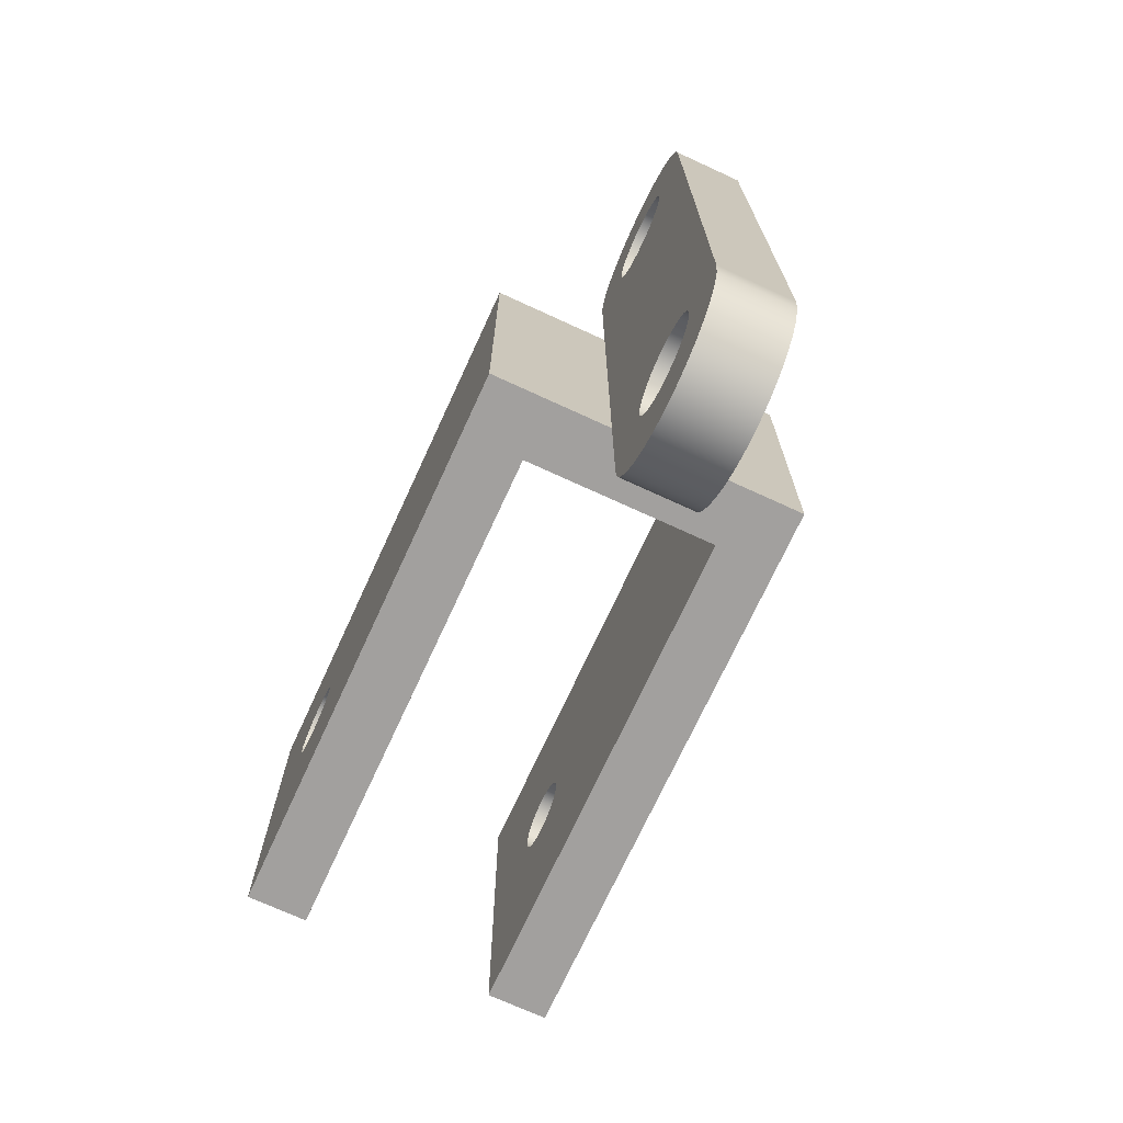
<metadata>
{"format":"obj","ext":"obj","renderer":"f3d","projection":"perspective","resolution":1024,"background":"white","views":[{"elev":-71.9,"azim":155.3,"up":"+Y"}]}
</metadata>
<code>
v -0.8 -0.3 4.5
v -0.8 -0.2819 4.397
v -0.8 -0.2298 4.307
v -0.8 -0.15 4.24
v -0.8 -0.05209 4.205
v -0.8 0.05209 4.205
v -0.8 0.15 4.24
v -0.8 0.2298 4.307
v -0.8 0.2819 4.397
v -0.8 0.3 4.5
v -0.8 0.2819 4.603
v -0.8 0.2298 4.693
v -0.8 0.15 4.76
v -0.8 0.05209 4.795
v -0.8 -0.05209 4.795
v -0.8 -0.15 4.76
v -0.8 -0.2298 4.693
v -0.8 -0.2819 4.603
v -1.3 -0.3 4.5
v -1.3 -0.2819 4.603
v -1.3 -0.2298 4.693
v -1.3 -0.15 4.76
v -1.3 -0.05209 4.795
v -1.3 0.05209 4.795
v -1.3 0.15 4.76
v -1.3 0.2298 4.693
v -1.3 0.2819 4.603
v -1.3 0.3 4.5
v -1.3 0.2819 4.397
v -1.3 0.2298 4.307
v -1.3 0.15 4.24
v -1.3 0.05209 4.205
v -1.3 -0.05209 4.205
v -1.3 -0.15 4.24
v -1.3 -0.2298 4.307
v -1.3 -0.2819 4.397
v -1.3 -0.3 4.5
v -0.8 -0.3 4.5
v 0.8 -0.3 4.5
v 0.8 -0.2819 4.603
v 0.8 -0.2298 4.693
v 0.8 -0.15 4.76
v 0.8 -0.05209 4.795
v 0.8 0.05209 4.795
v 0.8 0.15 4.76
v 0.8 0.2298 4.693
v 0.8 0.2819 4.603
v 0.8 0.3 4.5
v 0.8 0.2819 4.397
v 0.8 0.2298 4.307
v 0.8 0.15 4.24
v 0.8 0.05209 4.205
v 0.8 -0.05209 4.205
v 0.8 -0.15 4.24
v 0.8 -0.2298 4.307
v 0.8 -0.2819 4.397
v 1.3 -0.3 4.5
v 1.3 -0.2819 4.397
v 1.3 -0.2298 4.307
v 1.3 -0.15 4.24
v 1.3 -0.05209 4.205
v 1.3 0.05209 4.205
v 1.3 0.15 4.24
v 1.3 0.2298 4.307
v 1.3 0.2819 4.397
v 1.3 0.3 4.5
v 1.3 0.2819 4.603
v 1.3 0.2298 4.693
v 1.3 0.15 4.76
v 1.3 0.05209 4.795
v 1.3 -0.05209 4.795
v 1.3 -0.15 4.76
v 1.3 -0.2298 4.693
v 1.3 -0.2819 4.603
v 0.8 -0.3 4.5
v 1.3 -0.3 4.5
v 0.3 -1.5 0.8
v 0.3 1.5 0.8
v 1.3 1.5 0.8
v 1.3 -1.5 0.8
v -0.3 1.5 0.8
v -0.3 -1.5 0.8
v -1.3 -1.5 0.8
v -1.3 1.5 0.8
v -0.8 -1.5 1.3
v -0.8 -1.5 5.5
v -1.3 -1.5 5.5
v -1.3 -1.5 0.8
v -0.3 -1.5 0.8
v 0.3 -1.5 0.8
v 1.3 -1.5 0.8
v 1.3 -1.5 5.5
v 0.8 -1.5 5.5
v 0.8 -1.5 1.3
v -0.8 -1.5 5.5
v -0.8 1.5 5.5
v -1.3 1.5 5.5
v -1.3 -1.5 5.5
v -1.3 -0.3 4.5
v -1.3 -0.2819 4.397
v -1.3 -0.2298 4.307
v -1.3 -0.15 4.24
v -1.3 -0.05209 4.205
v -1.3 0.05209 4.205
v -1.3 0.15 4.24
v -1.3 0.2298 4.307
v -1.3 0.2819 4.397
v -1.3 0.3 4.5
v -1.3 0.2819 4.603
v -1.3 0.2298 4.693
v -1.3 0.15 4.76
v -1.3 0.05209 4.795
v -1.3 -0.05209 4.795
v -1.3 -0.15 4.76
v -1.3 -0.2298 4.693
v -1.3 -0.2819 4.603
v -1.3 -1.5 5.5
v -1.3 1.5 5.5
v -1.3 1.5 0.8
v -1.3 -1.5 0.8
v 1.3 -0.3 4.5
v 1.3 -0.2819 4.603
v 1.3 -0.2298 4.693
v 1.3 -0.15 4.76
v 1.3 -0.05209 4.795
v 1.3 0.05209 4.795
v 1.3 0.15 4.76
v 1.3 0.2298 4.693
v 1.3 0.2819 4.603
v 1.3 0.3 4.5
v 1.3 0.2819 4.397
v 1.3 0.2298 4.307
v 1.3 0.15 4.24
v 1.3 0.05209 4.205
v 1.3 -0.05209 4.205
v 1.3 -0.15 4.24
v 1.3 -0.2298 4.307
v 1.3 -0.2819 4.397
v 1.3 -1.5 0.8
v 1.3 1.5 0.8
v 1.3 1.5 5.5
v 1.3 -1.5 5.5
v 1.3 -1.5 5.5
v 1.3 1.5 5.5
v 0.8 1.5 5.5
v 0.8 -1.5 5.5
v 0.8 -0.3 4.5
v 0.8 -0.2819 4.397
v 0.8 -0.2298 4.307
v 0.8 -0.15 4.24
v 0.8 -0.05209 4.205
v 0.8 0.05209 4.205
v 0.8 0.15 4.24
v 0.8 0.2298 4.307
v 0.8 0.2819 4.397
v 0.8 0.3 4.5
v 0.8 0.2819 4.603
v 0.8 0.2298 4.693
v 0.8 0.15 4.76
v 0.8 0.05209 4.795
v 0.8 -0.05209 4.795
v 0.8 -0.15 4.76
v 0.8 -0.2298 4.693
v 0.8 -0.2819 4.603
v 0.8 -1.5 5.5
v 0.8 1.5 5.5
v 0.8 1.5 1.3
v 0.8 -1.5 1.3
v 0.8 -1.5 1.3
v 0.8 1.5 1.3
v -0.8 1.5 1.3
v -0.8 -1.5 1.3
v -0.8 -0.3 4.5
v -0.8 -0.2819 4.603
v -0.8 -0.2298 4.693
v -0.8 -0.15 4.76
v -0.8 -0.05209 4.795
v -0.8 0.05209 4.795
v -0.8 0.15 4.76
v -0.8 0.2298 4.693
v -0.8 0.2819 4.603
v -0.8 0.3 4.5
v -0.8 0.2819 4.397
v -0.8 0.2298 4.307
v -0.8 0.15 4.24
v -0.8 0.05209 4.205
v -0.8 -0.05209 4.205
v -0.8 -0.15 4.24
v -0.8 -0.2298 4.307
v -0.8 -0.2819 4.397
v -0.8 -1.5 1.3
v -0.8 1.5 1.3
v -0.8 1.5 5.5
v -0.8 -1.5 5.5
v -0.8 1.5 5.5
v -0.8 1.5 1.3
v 0.8 1.5 1.3
v 0.8 1.5 5.5
v 1.3 1.5 5.5
v 1.3 1.5 0.8
v 0.3 1.5 0.8
v -0.3 1.5 0.8
v -1.3 1.5 0.8
v -1.3 1.5 5.5
v 0.3 -1.5 0.8
v -0.3 -1.5 0.8
v -0.3 -2.7 0.8
v 0.3 -2.7 0.8
v -0.3 1.5 0.8
v 0.3 1.5 0.8
v 0.3 2.7 0.8
v -0.3 2.7 0.8
v -0.3 2.1 7.421e-13
v -0.3 2.118 -0.1179
v -0.3 2.17 -0.2253
v -0.3 2.251 -0.3127
v -0.3 2.354 -0.3723
v -0.3 2.47 -0.3989
v -0.3 2.589 -0.39
v -0.3 2.7 -0.3464
v -0.3 2.793 -0.2721
v -0.3 2.86 -0.1736
v -0.3 2.896 -0.05962
v -0.3 2.896 0.05962
v -0.3 2.86 0.1736
v -0.3 2.793 0.2721
v -0.3 2.7 0.3464
v -0.3 2.589 0.39
v -0.3 2.47 0.3989
v -0.3 2.354 0.3723
v -0.3 2.251 0.3127
v -0.3 2.17 0.2253
v -0.3 2.118 0.1179
v -0.3 -2.9 -3.731e-12
v -0.3 -2.882 -0.1179
v -0.3 -2.83 -0.2253
v -0.3 -2.749 -0.3127
v -0.3 -2.646 -0.3723
v -0.3 -2.53 -0.3989
v -0.3 -2.411 -0.39
v -0.3 -2.3 -0.3464
v -0.3 -2.207 -0.2721
v -0.3 -2.14 -0.1736
v -0.3 -2.104 -0.05962
v -0.3 -2.104 0.05962
v -0.3 -2.14 0.1736
v -0.3 -2.207 0.2721
v -0.3 -2.3 0.3464
v -0.3 -2.411 0.39
v -0.3 -2.53 0.3989
v -0.3 -2.646 0.3723
v -0.3 -2.749 0.3127
v -0.3 -2.83 0.2253
v -0.3 -2.882 0.1179
v -0.3 2.7 0.8
v -0.3 2.866 0.7825
v -0.3 3.025 0.7308
v -0.3 3.17 0.6472
v -0.3 3.295 0.5353
v -0.3 3.393 0.4
v -0.3 3.461 0.2472
v -0.3 3.496 0.08362
v -0.3 3.496 -0.08362
v -0.3 3.461 -0.2472
v -0.3 3.393 -0.4
v -0.3 3.295 -0.5353
v -0.3 3.17 -0.6472
v -0.3 3.025 -0.7308
v -0.3 2.866 -0.7825
v -0.3 2.7 -0.8
v -0.3 -2.7 -0.8
v -0.3 -2.866 -0.7825
v -0.3 -3.025 -0.7308
v -0.3 -3.17 -0.6472
v -0.3 -3.295 -0.5353
v -0.3 -3.393 -0.4
v -0.3 -3.461 -0.2472
v -0.3 -3.496 -0.08362
v -0.3 -3.496 0.08362
v -0.3 -3.461 0.2472
v -0.3 -3.393 0.4
v -0.3 -3.295 0.5353
v -0.3 -3.17 0.6472
v -0.3 -3.025 0.7308
v -0.3 -2.866 0.7825
v -0.3 -2.7 0.8
v -0.3 -1.5 0.8
v -0.3 1.5 0.8
v -0.3 -2.9 -3.731e-12
v -0.3 -2.882 0.1179
v -0.3 -2.83 0.2253
v -0.3 -2.749 0.3127
v -0.3 -2.646 0.3723
v -0.3 -2.53 0.3989
v -0.3 -2.411 0.39
v -0.3 -2.3 0.3464
v -0.3 -2.207 0.2721
v -0.3 -2.14 0.1736
v -0.3 -2.104 0.05962
v -0.3 -2.104 -0.05962
v -0.3 -2.14 -0.1736
v -0.3 -2.207 -0.2721
v -0.3 -2.3 -0.3464
v -0.3 -2.411 -0.39
v -0.3 -2.53 -0.3989
v -0.3 -2.646 -0.3723
v -0.3 -2.749 -0.3127
v -0.3 -2.83 -0.2253
v -0.3 -2.882 -0.1179
v 0.3 -2.9 -3.731e-12
v 0.3 -2.882 -0.1179
v 0.3 -2.83 -0.2253
v 0.3 -2.749 -0.3127
v 0.3 -2.646 -0.3723
v 0.3 -2.53 -0.3989
v 0.3 -2.411 -0.39
v 0.3 -2.3 -0.3464
v 0.3 -2.207 -0.2721
v 0.3 -2.14 -0.1736
v 0.3 -2.104 -0.05962
v 0.3 -2.104 0.05962
v 0.3 -2.14 0.1736
v 0.3 -2.207 0.2721
v 0.3 -2.3 0.3464
v 0.3 -2.411 0.39
v 0.3 -2.53 0.3989
v 0.3 -2.646 0.3723
v 0.3 -2.749 0.3127
v 0.3 -2.83 0.2253
v 0.3 -2.882 0.1179
v 0.3 -2.9 -3.731e-12
v -0.3 -2.9 -3.731e-12
v -0.3 2.1 7.421e-13
v -0.3 2.118 0.1179
v -0.3 2.17 0.2253
v -0.3 2.251 0.3127
v -0.3 2.354 0.3723
v -0.3 2.47 0.3989
v -0.3 2.589 0.39
v -0.3 2.7 0.3464
v -0.3 2.793 0.2721
v -0.3 2.86 0.1736
v -0.3 2.896 0.05962
v -0.3 2.896 -0.05962
v -0.3 2.86 -0.1736
v -0.3 2.793 -0.2721
v -0.3 2.7 -0.3464
v -0.3 2.589 -0.39
v -0.3 2.47 -0.3989
v -0.3 2.354 -0.3723
v -0.3 2.251 -0.3127
v -0.3 2.17 -0.2253
v -0.3 2.118 -0.1179
v 0.3 2.1 7.421e-13
v 0.3 2.118 -0.1179
v 0.3 2.17 -0.2253
v 0.3 2.251 -0.3127
v 0.3 2.354 -0.3723
v 0.3 2.47 -0.3989
v 0.3 2.589 -0.39
v 0.3 2.7 -0.3464
v 0.3 2.793 -0.2721
v 0.3 2.86 -0.1736
v 0.3 2.896 -0.05962
v 0.3 2.896 0.05962
v 0.3 2.86 0.1736
v 0.3 2.793 0.2721
v 0.3 2.7 0.3464
v 0.3 2.589 0.39
v 0.3 2.47 0.3989
v 0.3 2.354 0.3723
v 0.3 2.251 0.3127
v 0.3 2.17 0.2253
v 0.3 2.118 0.1179
v 0.3 2.1 7.421e-13
v -0.3 2.1 7.421e-13
v -0.3 2.7 -0.8
v 0.3 2.7 -0.8
v 0.3 -2.7 -0.8
v -0.3 -2.7 -0.8
v -0.3 -2.7 -0.8
v 0.3 -2.7 -0.8
v 0.3 -2.866 -0.7825
v 0.3 -3.025 -0.7308
v 0.3 -3.17 -0.6472
v 0.3 -3.295 -0.5353
v 0.3 -3.393 -0.4
v 0.3 -3.461 -0.2472
v 0.3 -3.496 -0.08362
v 0.3 -3.496 0.08362
v 0.3 -3.461 0.2472
v 0.3 -3.393 0.4
v 0.3 -3.295 0.5353
v 0.3 -3.17 0.6472
v 0.3 -3.025 0.7308
v 0.3 -2.866 0.7825
v 0.3 -2.7 0.8
v -0.3 -2.7 0.8
v -0.3 -2.866 0.7825
v -0.3 -3.025 0.7308
v -0.3 -3.17 0.6472
v -0.3 -3.295 0.5353
v -0.3 -3.393 0.4
v -0.3 -3.461 0.2472
v -0.3 -3.496 0.08362
v -0.3 -3.496 -0.08362
v -0.3 -3.461 -0.2472
v -0.3 -3.393 -0.4
v -0.3 -3.295 -0.5353
v -0.3 -3.17 -0.6472
v -0.3 -3.025 -0.7308
v -0.3 -2.866 -0.7825
v -0.3 2.7 0.8
v 0.3 2.7 0.8
v 0.3 2.866 0.7825
v 0.3 3.025 0.7308
v 0.3 3.17 0.6472
v 0.3 3.295 0.5353
v 0.3 3.393 0.4
v 0.3 3.461 0.2472
v 0.3 3.496 0.08362
v 0.3 3.496 -0.08362
v 0.3 3.461 -0.2472
v 0.3 3.393 -0.4
v 0.3 3.295 -0.5353
v 0.3 3.17 -0.6472
v 0.3 3.025 -0.7308
v 0.3 2.866 -0.7825
v 0.3 2.7 -0.8
v -0.3 2.7 -0.8
v -0.3 2.866 -0.7825
v -0.3 3.025 -0.7308
v -0.3 3.17 -0.6472
v -0.3 3.295 -0.5353
v -0.3 3.393 -0.4
v -0.3 3.461 -0.2472
v -0.3 3.496 -0.08362
v -0.3 3.496 0.08362
v -0.3 3.461 0.2472
v -0.3 3.393 0.4
v -0.3 3.295 0.5353
v -0.3 3.17 0.6472
v -0.3 3.025 0.7308
v -0.3 2.866 0.7825
v 0.3 2.1 7.421e-13
v 0.3 2.118 0.1179
v 0.3 2.17 0.2253
v 0.3 2.251 0.3127
v 0.3 2.354 0.3723
v 0.3 2.47 0.3989
v 0.3 2.589 0.39
v 0.3 2.7 0.3464
v 0.3 2.793 0.2721
v 0.3 2.86 0.1736
v 0.3 2.896 0.05962
v 0.3 2.896 -0.05962
v 0.3 2.86 -0.1736
v 0.3 2.793 -0.2721
v 0.3 2.7 -0.3464
v 0.3 2.589 -0.39
v 0.3 2.47 -0.3989
v 0.3 2.354 -0.3723
v 0.3 2.251 -0.3127
v 0.3 2.17 -0.2253
v 0.3 2.118 -0.1179
v 0.3 -2.9 -3.731e-12
v 0.3 -2.882 0.1179
v 0.3 -2.83 0.2253
v 0.3 -2.749 0.3127
v 0.3 -2.646 0.3723
v 0.3 -2.53 0.3989
v 0.3 -2.411 0.39
v 0.3 -2.3 0.3464
v 0.3 -2.207 0.2721
v 0.3 -2.14 0.1736
v 0.3 -2.104 0.05962
v 0.3 -2.104 -0.05962
v 0.3 -2.14 -0.1736
v 0.3 -2.207 -0.2721
v 0.3 -2.3 -0.3464
v 0.3 -2.411 -0.39
v 0.3 -2.53 -0.3989
v 0.3 -2.646 -0.3723
v 0.3 -2.749 -0.3127
v 0.3 -2.83 -0.2253
v 0.3 -2.882 -0.1179
v 0.3 2.7 -0.8
v 0.3 2.866 -0.7825
v 0.3 3.025 -0.7308
v 0.3 3.17 -0.6472
v 0.3 3.295 -0.5353
v 0.3 3.393 -0.4
v 0.3 3.461 -0.2472
v 0.3 3.496 -0.08362
v 0.3 3.496 0.08362
v 0.3 3.461 0.2472
v 0.3 3.393 0.4
v 0.3 3.295 0.5353
v 0.3 3.17 0.6472
v 0.3 3.025 0.7308
v 0.3 2.866 0.7825
v 0.3 2.7 0.8
v 0.3 1.5 0.8
v 0.3 -1.5 0.8
v 0.3 -2.7 0.8
v 0.3 -2.866 0.7825
v 0.3 -3.025 0.7308
v 0.3 -3.17 0.6472
v 0.3 -3.295 0.5353
v 0.3 -3.393 0.4
v 0.3 -3.461 0.2472
v 0.3 -3.496 0.08362
v 0.3 -3.496 -0.08362
v 0.3 -3.461 -0.2472
v 0.3 -3.393 -0.4
v 0.3 -3.295 -0.5353
v 0.3 -3.17 -0.6472
v 0.3 -3.025 -0.7308
v 0.3 -2.866 -0.7825
v 0.3 -2.7 -0.8
g 6f80e89a-e2f6-11ea-b770-54bf646e7e1f
f 2 36 1
f 1 36 37
f 38 19 18
f 18 19 20
f 18 20 17
f 17 20 21
f 17 21 16
f 16 21 22
f 16 22 15
f 15 22 23
f 15 23 14
f 14 23 24
f 14 24 13
f 13 24 25
f 13 25 12
f 12 25 26
f 12 26 11
f 11 26 27
f 11 27 10
f 10 27 28
f 10 28 9
f 9 28 29
f 9 29 8
f 8 29 30
f 8 30 7
f 7 30 31
f 7 31 6
f 6 31 32
f 6 32 5
f 5 32 33
f 5 33 4
f 4 33 34
f 4 34 3
f 3 34 35
f 3 35 2
f 2 35 36
g 6f81ac00-e2f6-11ea-8bee-54bf646e7e1f
f 40 74 39
f 39 74 76
f 75 57 56
f 56 57 58
f 56 58 55
f 55 58 59
f 55 59 54
f 54 59 60
f 54 60 53
f 53 60 61
f 53 61 52
f 52 61 62
f 52 62 51
f 51 62 63
f 51 63 50
f 50 63 64
f 50 64 49
f 49 64 65
f 49 65 48
f 48 65 66
f 48 66 47
f 47 66 67
f 47 67 46
f 46 67 68
f 46 68 45
f 45 68 69
f 45 69 44
f 44 69 70
f 44 70 43
f 43 70 71
f 43 71 42
f 42 71 72
f 42 72 41
f 41 72 73
f 41 73 40
f 40 73 74
g 6f42ce58-e2f6-11ea-b77e-54bf646e7e1f
f 78 79 77
f 77 79 80
g 6f434378-e2f6-11ea-b3bb-54bf646e7e1f
f 82 83 81
f 81 83 84
g 6f43dfbe-e2f6-11ea-95cb-54bf646e7e1f
f 86 87 85
f 85 87 88
f 85 88 89
f 89 90 85
f 85 90 94
f 94 90 91
f 94 91 92
f 92 93 94
g 6f447bf8-e2f6-11ea-b632-54bf646e7e1f
f 96 97 95
f 95 97 98
g 6f45185c-e2f6-11ea-87f1-54bf646e7e1f
f 116 99 117
f 117 99 100
f 117 100 120
f 120 100 101
f 120 101 102
f 102 103 120
f 120 103 104
f 120 104 119
f 119 104 105
f 119 105 106
f 106 107 119
f 119 107 118
f 118 107 108
f 118 108 109
f 109 110 118
f 118 110 111
f 118 111 112
f 118 112 117
f 117 112 113
f 117 113 114
f 114 115 117
f 117 115 116
g 6f45b480-e2f6-11ea-8716-54bf646e7e1f
f 138 121 142
f 142 121 122
f 142 122 123
f 123 124 142
f 142 124 125
f 142 125 126
f 142 126 141
f 141 126 127
f 141 127 128
f 128 129 141
f 141 129 130
f 141 130 131
f 141 131 140
f 140 131 132
f 140 132 133
f 133 134 140
f 140 134 139
f 139 134 135
f 139 135 136
f 136 137 139
f 139 137 138
f 139 138 142
g 6f4650c0-e2f6-11ea-9b97-54bf646e7e1f
f 144 145 143
f 143 145 146
g 6f471406-e2f6-11ea-8b82-54bf646e7e1f
f 164 147 165
f 165 147 148
f 165 148 168
f 168 148 149
f 168 149 150
f 150 151 168
f 168 151 152
f 168 152 167
f 167 152 153
f 167 153 154
f 154 155 167
f 167 155 166
f 166 155 156
f 166 156 157
f 157 158 166
f 166 158 159
f 166 159 160
f 166 160 165
f 165 160 161
f 165 161 162
f 162 163 165
f 165 163 164
g 6f47b050-e2f6-11ea-9a3c-54bf646e7e1f
f 170 171 169
f 169 171 172
g 6f484cc0-e2f6-11ea-ade4-54bf646e7e1f
f 190 173 194
f 194 173 174
f 194 174 175
f 175 176 194
f 194 176 177
f 194 177 178
f 194 178 193
f 193 178 179
f 193 179 180
f 180 181 193
f 193 181 182
f 193 182 183
f 193 183 192
f 192 183 184
f 192 184 185
f 185 186 192
f 192 186 191
f 191 186 187
f 191 187 188
f 188 189 191
f 191 189 190
f 191 190 194
g 6f490fee-e2f6-11ea-af6f-54bf646e7e1f
f 195 196 204
f 204 196 203
f 203 196 202
f 202 196 201
f 201 196 197
f 201 197 200
f 200 197 199
f 199 197 198
g 6f0b1ce2-e2f6-11ea-9b51-54bf646e7e1f
f 206 207 205
f 205 207 208
g bae5c722-02f9-3358-8eda-a1b796d8af4a
f 210 211 209
f 209 211 212
g 6f09e464-e2f6-11ea-add8-54bf646e7e1f
f 214 244 213
f 213 244 245
f 213 245 233
f 233 245 246
f 233 246 232
f 232 246 247
f 232 247 287
f 287 247 248
f 287 248 249
f 244 214 243
f 243 214 215
f 243 215 242
f 242 215 216
f 242 216 241
f 241 216 217
f 241 217 271
f 271 217 270
f 270 217 218
f 270 218 268
f 268 218 267
f 267 218 266
f 266 218 219
f 266 219 265
f 265 219 220
f 265 220 221
f 265 221 264
f 264 221 222
f 264 222 263
f 263 222 223
f 263 223 224
f 263 224 262
f 262 224 225
f 262 225 261
f 261 225 226
f 261 226 260
f 260 226 227
f 260 227 228
f 260 228 259
f 259 228 229
f 259 229 258
f 258 229 257
f 257 229 255
f 257 255 256
f 255 229 288
f 288 229 230
f 288 230 231
f 231 232 288
f 288 232 287
f 235 278 234
f 234 278 279
f 234 279 254
f 254 279 280
f 254 280 253
f 253 280 252
f 252 280 281
f 252 281 251
f 251 281 282
f 251 282 250
f 250 282 283
f 250 283 284
f 278 235 277
f 277 235 236
f 277 236 237
f 277 237 276
f 276 237 238
f 276 238 275
f 275 238 239
f 275 239 274
f 274 239 273
f 273 239 271
f 273 271 272
f 239 240 271
f 271 240 241
f 287 249 286
f 286 249 250
f 286 250 284
f 268 269 270
f 284 285 286
g 6f0a3282-e2f6-11ea-bff7-54bf646e7e1f
f 290 330 289
f 289 330 331
f 332 310 309
f 309 310 311
f 309 311 308
f 308 311 312
f 308 312 307
f 307 312 313
f 307 313 306
f 306 313 314
f 306 314 305
f 305 314 315
f 305 315 304
f 304 315 316
f 304 316 303
f 303 316 317
f 303 317 302
f 302 317 318
f 302 318 301
f 301 318 319
f 301 319 300
f 300 319 320
f 300 320 299
f 299 320 321
f 299 321 298
f 298 321 322
f 298 322 297
f 297 322 323
f 297 323 296
f 296 323 324
f 296 324 295
f 295 324 325
f 295 325 294
f 294 325 326
f 294 326 293
f 293 326 327
f 293 327 292
f 292 327 328
f 292 328 291
f 291 328 329
f 291 329 290
f 290 329 330
g 6f0a5994-e2f6-11ea-b922-54bf646e7e1f
f 334 374 333
f 333 374 375
f 376 354 353
f 353 354 355
f 353 355 352
f 352 355 356
f 352 356 351
f 351 356 357
f 351 357 350
f 350 357 358
f 350 358 349
f 349 358 359
f 349 359 348
f 348 359 360
f 348 360 347
f 347 360 361
f 347 361 346
f 346 361 362
f 346 362 345
f 345 362 363
f 345 363 344
f 344 363 364
f 344 364 343
f 343 364 365
f 343 365 342
f 342 365 366
f 342 366 341
f 341 366 367
f 341 367 340
f 340 367 368
f 340 368 339
f 339 368 369
f 339 369 338
f 338 369 370
f 338 370 337
f 337 370 371
f 337 371 336
f 336 371 372
f 336 372 335
f 335 372 373
f 335 373 334
f 334 373 374
g 6f0aa7b4-e2f6-11ea-b53c-54bf646e7e1f
f 378 379 377
f 377 379 380
g 6f0acec6-e2f6-11ea-b915-54bf646e7e1f
f 381 382 412
f 412 382 383
f 412 383 411
f 411 383 384
f 411 384 410
f 410 384 385
f 410 385 409
f 409 385 386
f 409 386 408
f 408 386 387
f 408 387 407
f 407 387 388
f 407 388 406
f 406 388 389
f 406 389 405
f 405 389 390
f 405 390 404
f 404 390 391
f 404 391 403
f 403 391 392
f 403 392 402
f 402 392 393
f 402 393 401
f 401 393 394
f 401 394 400
f 400 394 395
f 400 395 399
f 399 395 396
f 399 396 398
f 398 396 397
g 6f0b6b06-e2f6-11ea-b7c1-54bf646e7e1f
f 413 414 444
f 444 414 415
f 444 415 443
f 443 415 416
f 443 416 442
f 442 416 417
f 442 417 441
f 441 417 418
f 441 418 440
f 440 418 419
f 440 419 439
f 439 419 420
f 439 420 438
f 438 420 421
f 438 421 437
f 437 421 422
f 437 422 436
f 436 422 423
f 436 423 435
f 435 423 424
f 435 424 434
f 434 424 425
f 434 425 433
f 433 425 426
f 433 426 432
f 432 426 427
f 432 427 431
f 431 427 428
f 431 428 430
f 430 428 429
g 6f0b9212-e2f6-11ea-99d6-54bf646e7e1f
f 446 476 445
f 445 476 477
f 445 477 465
f 465 477 478
f 465 478 464
f 464 478 479
f 464 479 463
f 463 479 480
f 463 480 462
f 462 480 520
f 462 520 487
f 476 446 475
f 475 446 447
f 475 447 474
f 474 447 504
f 474 504 473
f 473 504 472
f 472 504 505
f 472 505 471
f 471 505 507
f 471 507 508
f 504 447 503
f 503 447 448
f 503 448 449
f 449 450 503
f 503 450 502
f 502 450 500
f 502 500 501
f 451 498 450
f 450 498 499
f 450 499 500
f 498 451 497
f 497 451 452
f 497 452 453
f 497 453 496
f 496 453 454
f 496 454 495
f 495 454 455
f 495 455 494
f 494 455 456
f 494 456 457
f 494 457 493
f 493 457 458
f 493 458 492
f 492 458 459
f 492 459 460
f 492 460 491
f 491 460 461
f 491 461 490
f 490 461 489
f 489 461 487
f 489 487 488
f 461 462 487
f 467 512 466
f 466 512 513
f 466 513 486
f 486 513 514
f 486 514 485
f 485 514 484
f 484 514 515
f 484 515 483
f 483 515 516
f 483 516 482
f 482 516 517
f 482 517 518
f 512 467 511
f 511 467 468
f 511 468 469
f 511 469 510
f 510 469 470
f 510 470 509
f 509 470 471
f 509 471 508
f 480 481 520
f 520 481 482
f 520 482 518
f 505 506 507
f 518 519 520

</code>
